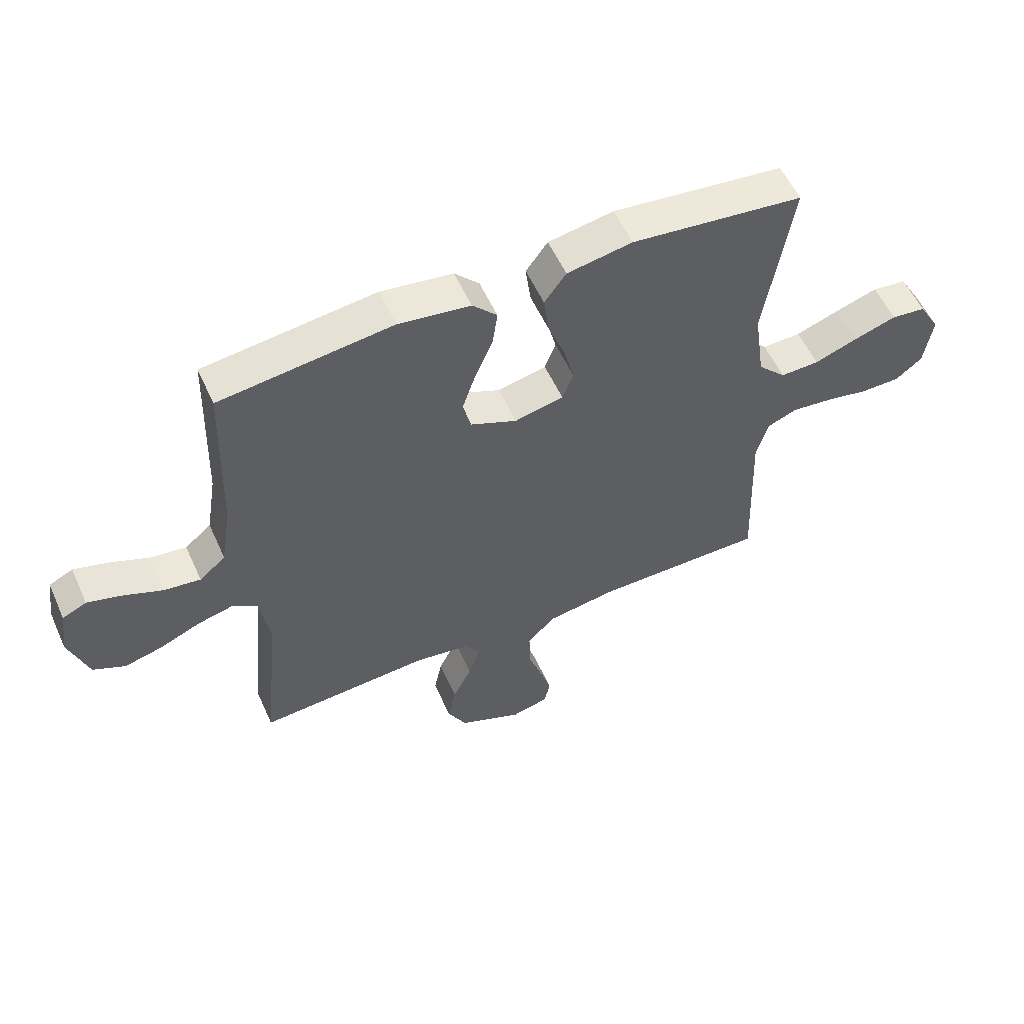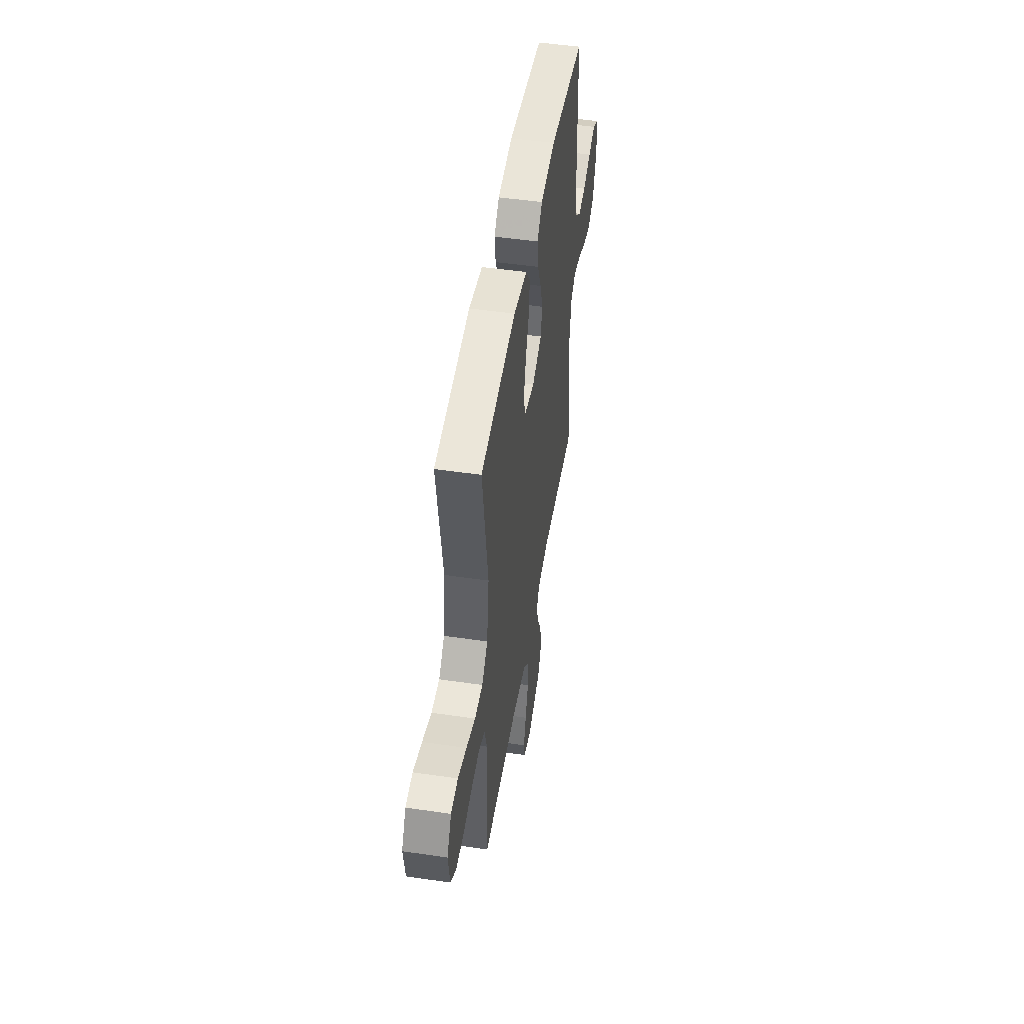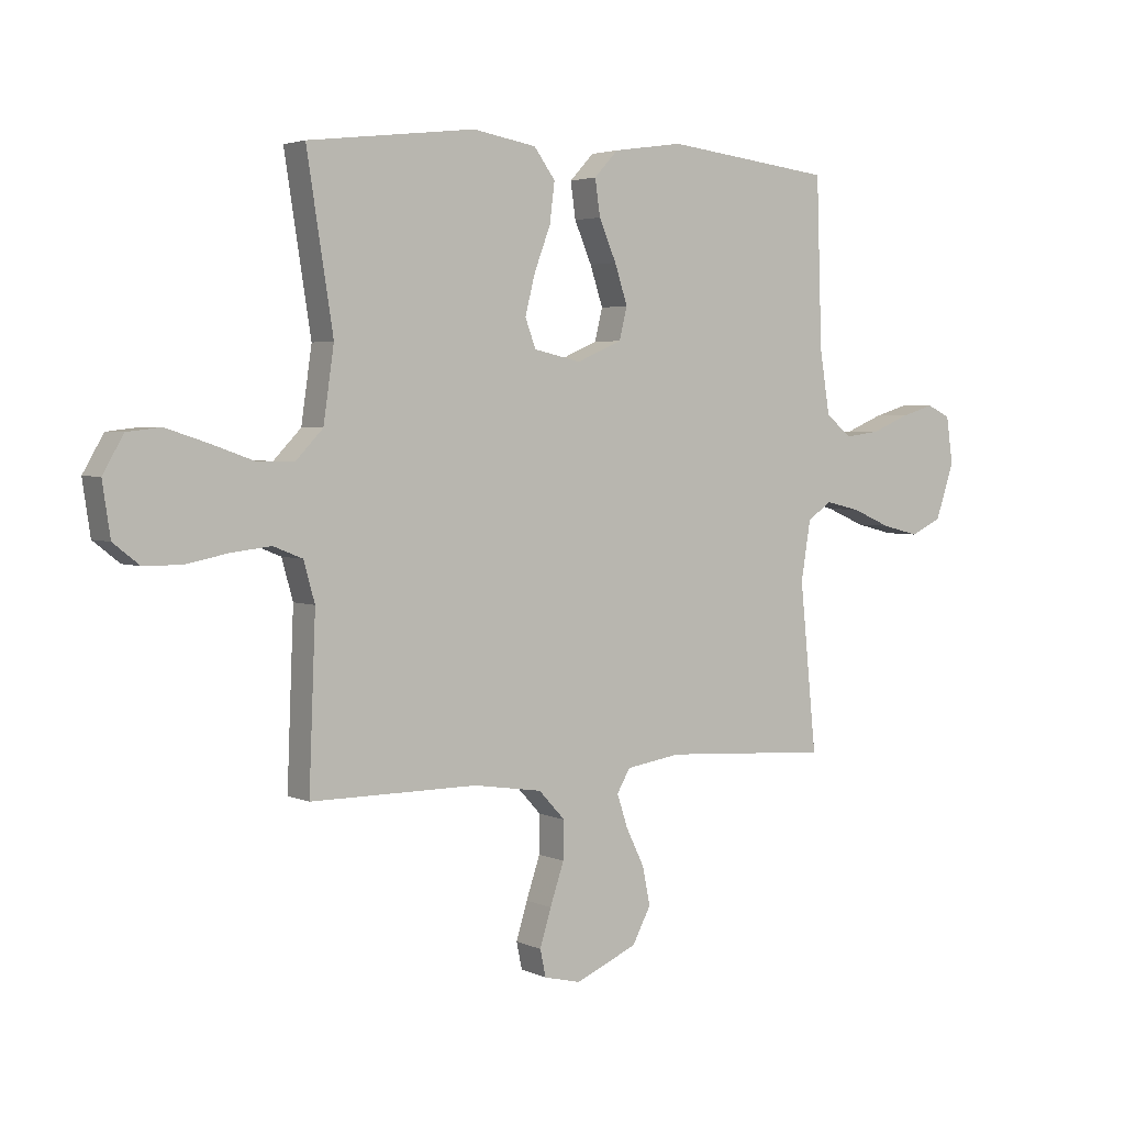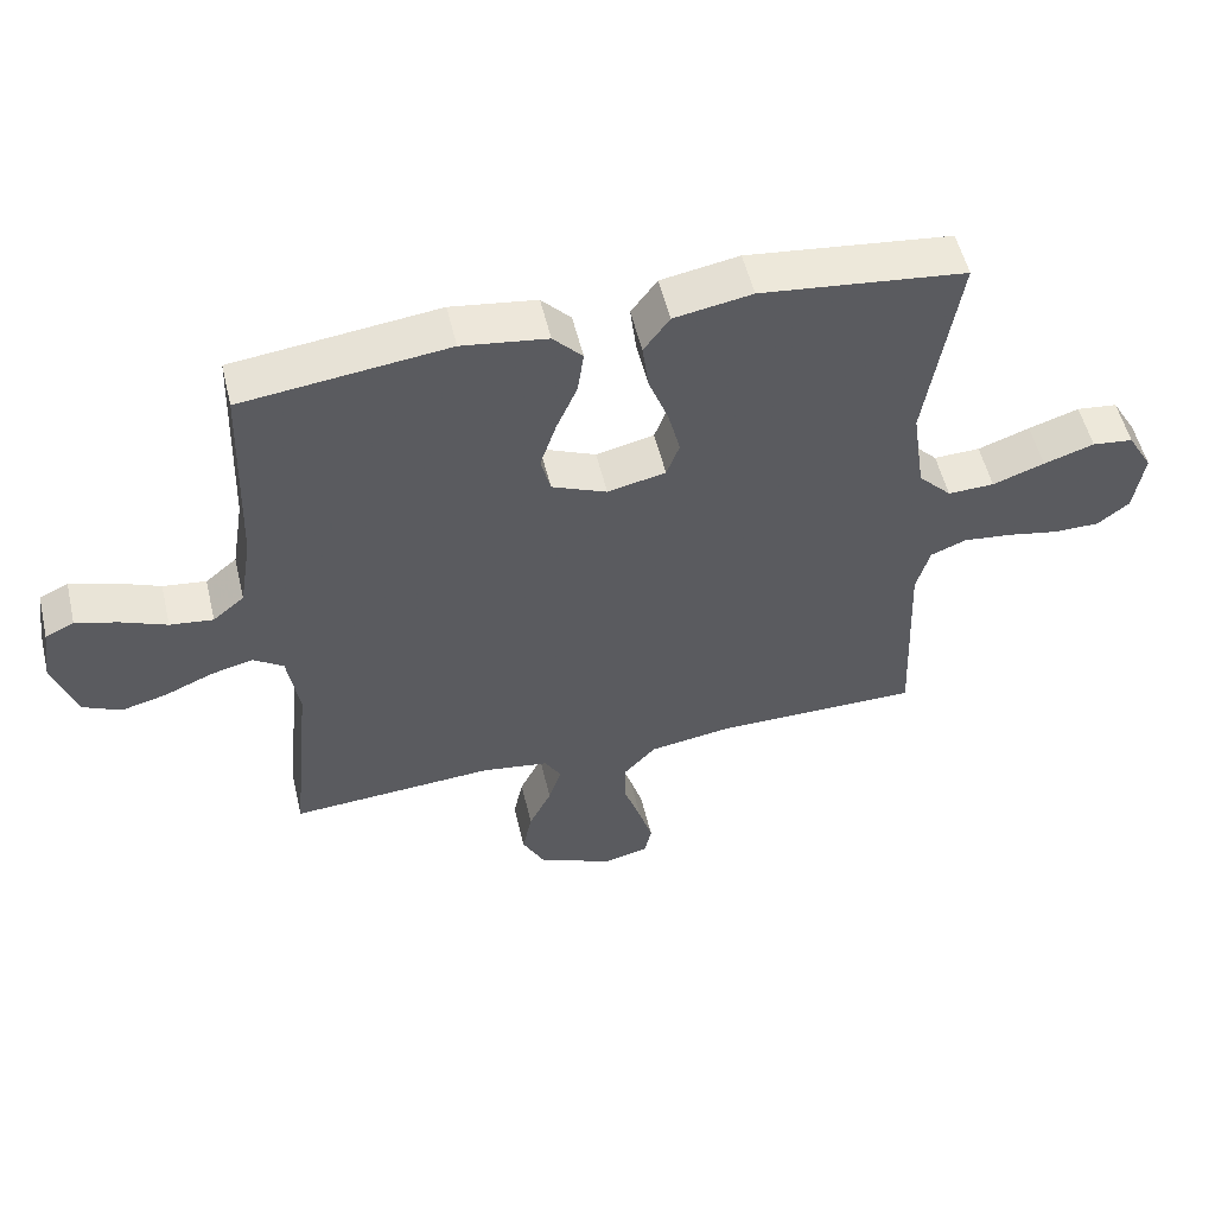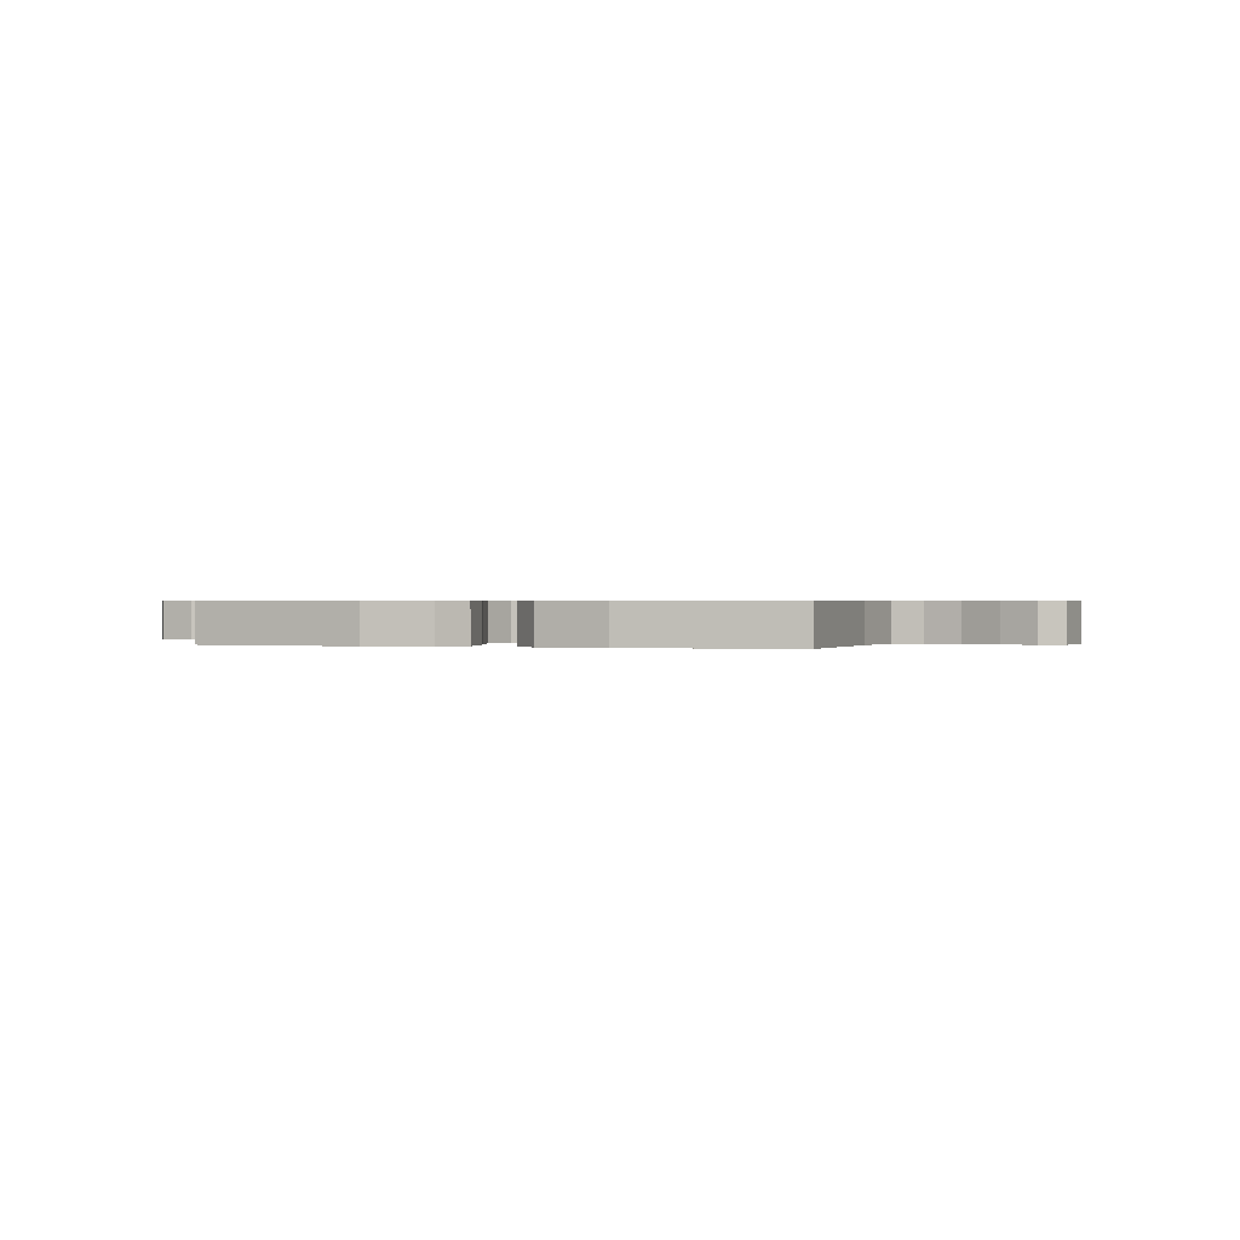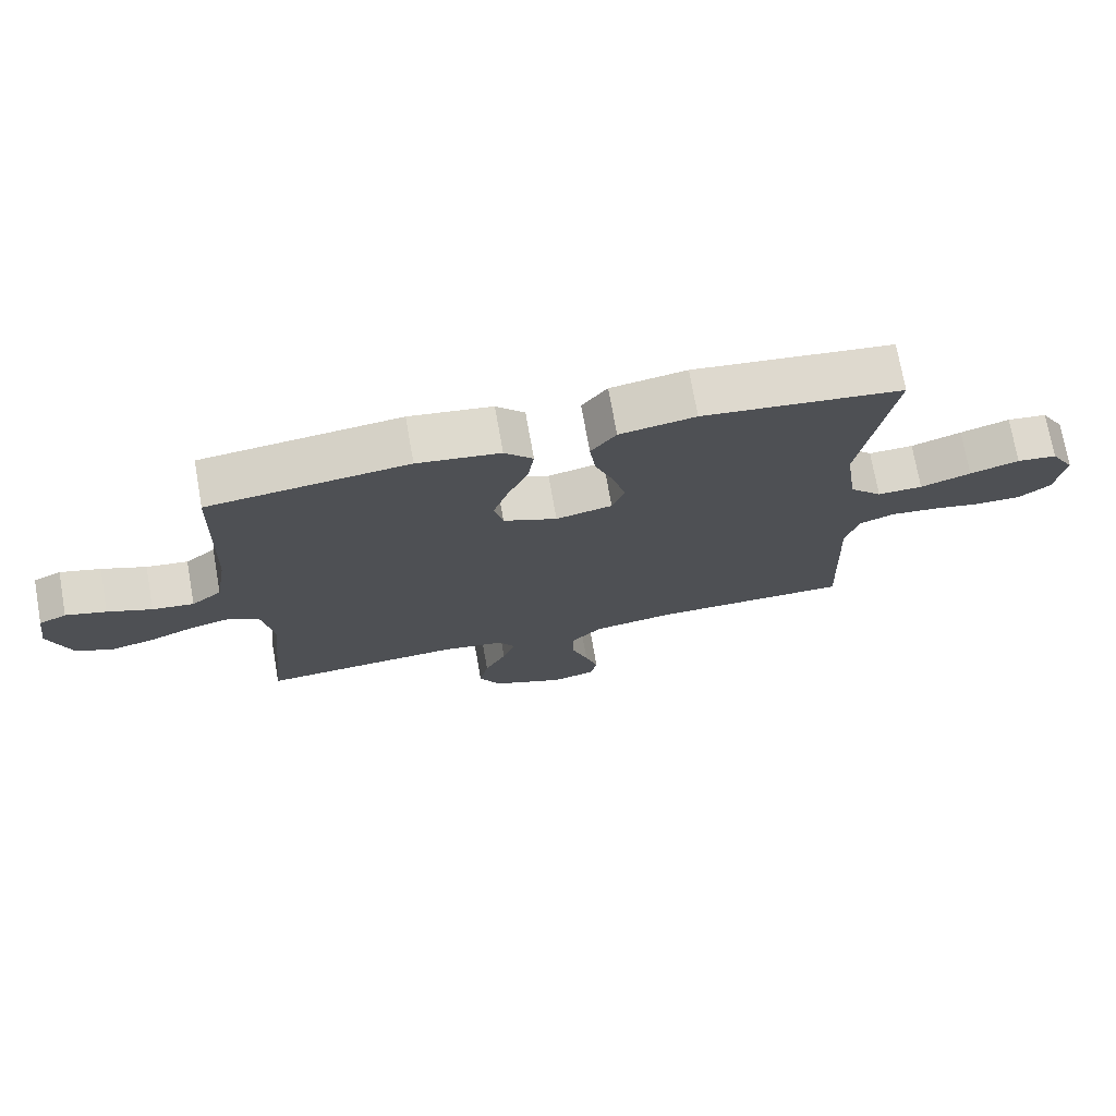
<metadata>
{"format":"obj","ext":"obj","renderer":"f3d","projection":"perspective","resolution":1024,"background":"white","views":[{"elev":56.2,"azim":155.8,"up":"+Z"},{"elev":49.3,"azim":-80.8,"up":"+Z"},{"elev":3.4,"azim":-34.4,"up":"+Z"},{"elev":54.0,"azim":166.6,"up":"+Z"},{"elev":0.5,"azim":18.1,"up":"+Y"},{"elev":73.3,"azim":170.0,"up":"+Z"}]}
</metadata>
<code>
v 0.5 0.07 0.5
v 0.51 0.07 0.2
v 0.528 0.07 0.088
v 0.574 0.07 0.05
v 0.637 0.07 0.058
v 0.704 0.07 0.086
v 0.765 0.07 0.104
v 0.807 0.07 0.084
v 0.819 0.07 0
v 0.786 0.07 -0.099
v 0.73 0.07 -0.126
v 0.663 0.07 -0.109
v 0.593 0.07 -0.079
v 0.531 0.07 -0.064
v 0.487 0.07 -0.094
v 0.47 0.07 -0.2
v 0.5 0.07 -0.5
v 0.2 0.07 -0.481
v 0.102 0.07 -0.496
v 0.078 0.07 -0.537
v 0.097 0.07 -0.595
v 0.13 0.07 -0.663
v 0.144 0.07 -0.731
v 0.111 0.07 -0.794
v 0 0.07 -0.842
v -0.066 0.07 -0.826
v -0.076 0.07 -0.778
v -0.056 0.07 -0.712
v -0.031 0.07 -0.638
v -0.03 0.07 -0.57
v -0.077 0.07 -0.519
v -0.2 0.07 -0.5
v -0.5 0.07 -0.5
v -0.488 0.07 -0.2
v -0.508 0.07 -0.129
v -0.56 0.07 -0.108
v -0.631 0.07 -0.116
v -0.707 0.07 -0.131
v -0.775 0.07 -0.131
v -0.822 0.07 -0.094
v -0.836 0.07 0
v -0.799 0.07 0.064
v -0.739 0.07 0.071
v -0.665 0.07 0.047
v -0.589 0.07 0.02
v -0.521 0.07 0.018
v -0.472 0.07 0.069
v -0.453 0.07 0.2
v -0.5 0.07 0.5
v -0.2 0.07 0.535
v -0.086 0.07 0.515
v -0.048 0.07 0.463
v -0.057 0.07 0.392
v -0.086 0.07 0.315
v -0.104 0.07 0.244
v -0.085 0.07 0.193
v 0 0.07 0.174
v 0.081 0.07 0.209
v 0.095 0.07 0.266
v 0.072 0.07 0.336
v 0.041 0.07 0.408
v 0.032 0.07 0.472
v 0.075 0.07 0.518
v 0.2 0.07 0.536
v 0.5 0 0.5
v 0.51 0 0.2
v 0.528 0 0.088
v 0.574 0 0.05
v 0.637 0 0.058
v 0.704 0 0.086
v 0.765 0 0.104
v 0.807 0 0.084
v 0.819 0 0
v 0.786 0 -0.099
v 0.73 0 -0.126
v 0.663 0 -0.109
v 0.593 0 -0.079
v 0.531 0 -0.064
v 0.487 0 -0.094
v 0.47 0 -0.2
v 0.5 0 -0.5
v 0.2 0 -0.481
v 0.102 0 -0.496
v 0.078 0 -0.537
v 0.097 0 -0.595
v 0.13 0 -0.663
v 0.144 0 -0.731
v 0.111 0 -0.794
v 0 0 -0.842
v -0.066 0 -0.826
v -0.076 0 -0.778
v -0.056 0 -0.712
v -0.031 0 -0.638
v -0.03 0 -0.57
v -0.077 0 -0.519
v -0.2 0 -0.5
v -0.5 0 -0.5
v -0.488 0 -0.2
v -0.508 0 -0.129
v -0.56 0 -0.108
v -0.631 0 -0.116
v -0.707 0 -0.131
v -0.775 0 -0.131
v -0.822 0 -0.094
v -0.836 0 0
v -0.799 0 0.064
v -0.739 0 0.071
v -0.665 0 0.047
v -0.589 0 0.02
v -0.521 0 0.018
v -0.472 0 0.069
v -0.453 0 0.2
v -0.5 0 0.5
v -0.2 0 0.535
v -0.086 0 0.515
v -0.048 0 0.463
v -0.057 0 0.392
v -0.086 0 0.315
v -0.104 0 0.244
v -0.085 0 0.193
v 0 0 0.174
v 0.081 0 0.209
v 0.095 0 0.266
v 0.072 0 0.336
v 0.041 0 0.408
v 0.032 0 0.472
v 0.075 0 0.518
v 0.2 0 0.536
f 63 64 1 2
f 60 61 62 63
f 59 60 63 2
f 58 59 2 3
f 57 58 3 4
f 51 52 53 54
f 51 54 55
f 48 49 50 51
f 47 48 51 55
f 46 47 55 56
f 42 43 44 45
f 40 41 42 45
f 40 45 46
f 37 38 39 40
f 36 37 40 46
f 35 36 46 56
f 32 33 34
f 31 32 34 35
f 26 27 28 29
f 24 25 26 29
f 24 29 30
f 21 22 23 24
f 20 21 24 30
f 19 20 30 31
f 16 17 18
f 15 16 18 19
f 10 11 12 13
f 10 13 14
f 9 10 14
f 8 9 14
f 5 6 7 8
f 5 8 14
f 4 5 14 15
f 31 35 56 57
f 19 31 57
f 4 15 19 57
f 66 65 128 127
f 127 126 125 124
f 66 127 124 123
f 67 66 123 122
f 68 67 122 121
f 118 117 116 115
f 119 118 115
f 115 114 113 112
f 119 115 112 111
f 120 119 111 110
f 109 108 107 106
f 109 106 105 104
f 110 109 104
f 104 103 102 101
f 110 104 101 100
f 120 110 100 99
f 98 97 96
f 99 98 96 95
f 93 92 91 90
f 93 90 89 88
f 94 93 88
f 88 87 86 85
f 94 88 85 84
f 95 94 84 83
f 82 81 80
f 83 82 80 79
f 77 76 75 74
f 78 77 74
f 78 74 73
f 78 73 72
f 72 71 70 69
f 78 72 69
f 79 78 69 68
f 121 120 99 95
f 121 95 83
f 121 83 79 68
f 1 65 66 2
f 2 66 67 3
f 3 67 68 4
f 4 68 69 5
f 5 69 70 6
f 6 70 71 7
f 7 71 72 8
f 8 72 73 9
f 9 73 74 10
f 10 74 75 11
f 11 75 76 12
f 12 76 77 13
f 13 77 78 14
f 14 78 79 15
f 15 79 80 16
f 16 80 81 17
f 17 81 82 18
f 18 82 83 19
f 19 83 84 20
f 20 84 85 21
f 21 85 86 22
f 22 86 87 23
f 23 87 88 24
f 24 88 89 25
f 25 89 90 26
f 26 90 91 27
f 27 91 92 28
f 28 92 93 29
f 29 93 94 30
f 30 94 95 31
f 31 95 96 32
f 32 96 97 33
f 33 97 98 34
f 34 98 99 35
f 35 99 100 36
f 36 100 101 37
f 37 101 102 38
f 38 102 103 39
f 39 103 104 40
f 40 104 105 41
f 41 105 106 42
f 42 106 107 43
f 43 107 108 44
f 44 108 109 45
f 45 109 110 46
f 46 110 111 47
f 47 111 112 48
f 48 112 113 49
f 49 113 114 50
f 50 114 115 51
f 51 115 116 52
f 52 116 117 53
f 53 117 118 54
f 54 118 119 55
f 55 119 120 56
f 56 120 121 57
f 57 121 122 58
f 58 122 123 59
f 59 123 124 60
f 60 124 125 61
f 61 125 126 62
f 62 126 127 63
f 63 127 128 64
f 64 128 65 1

</code>
